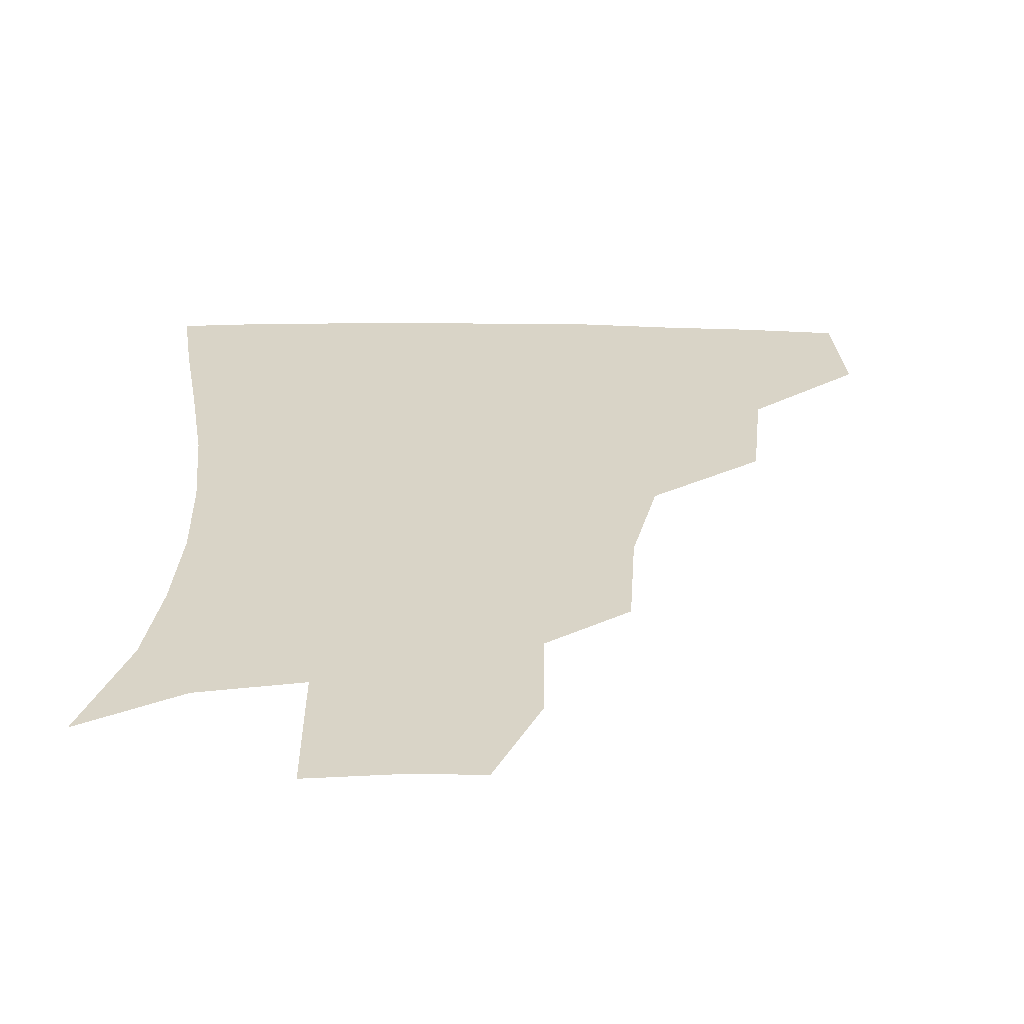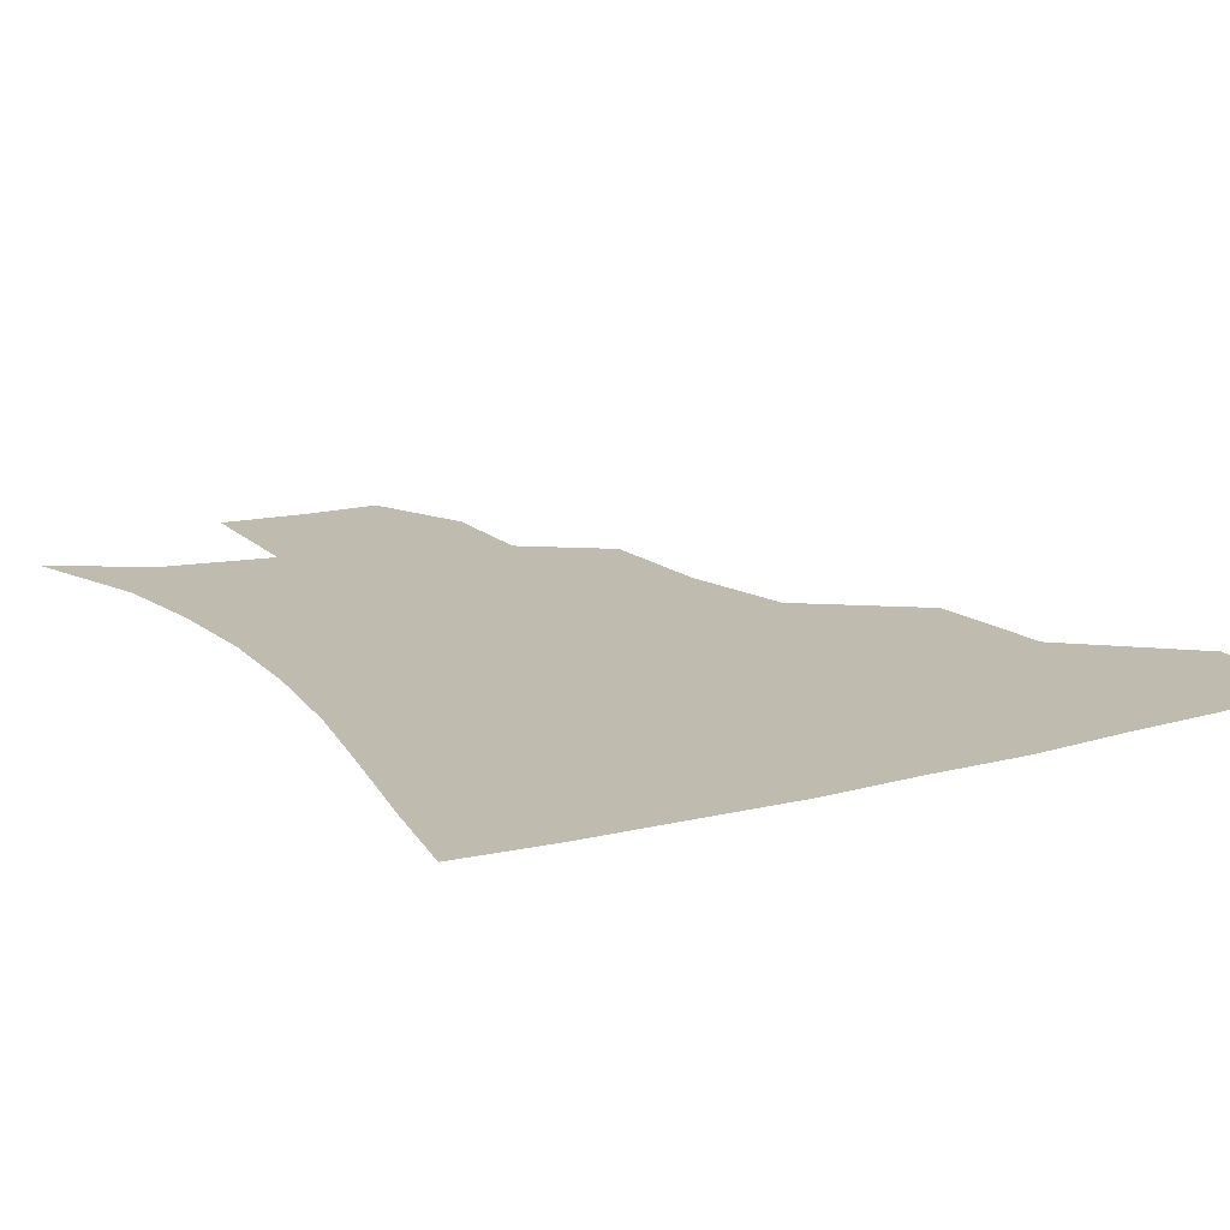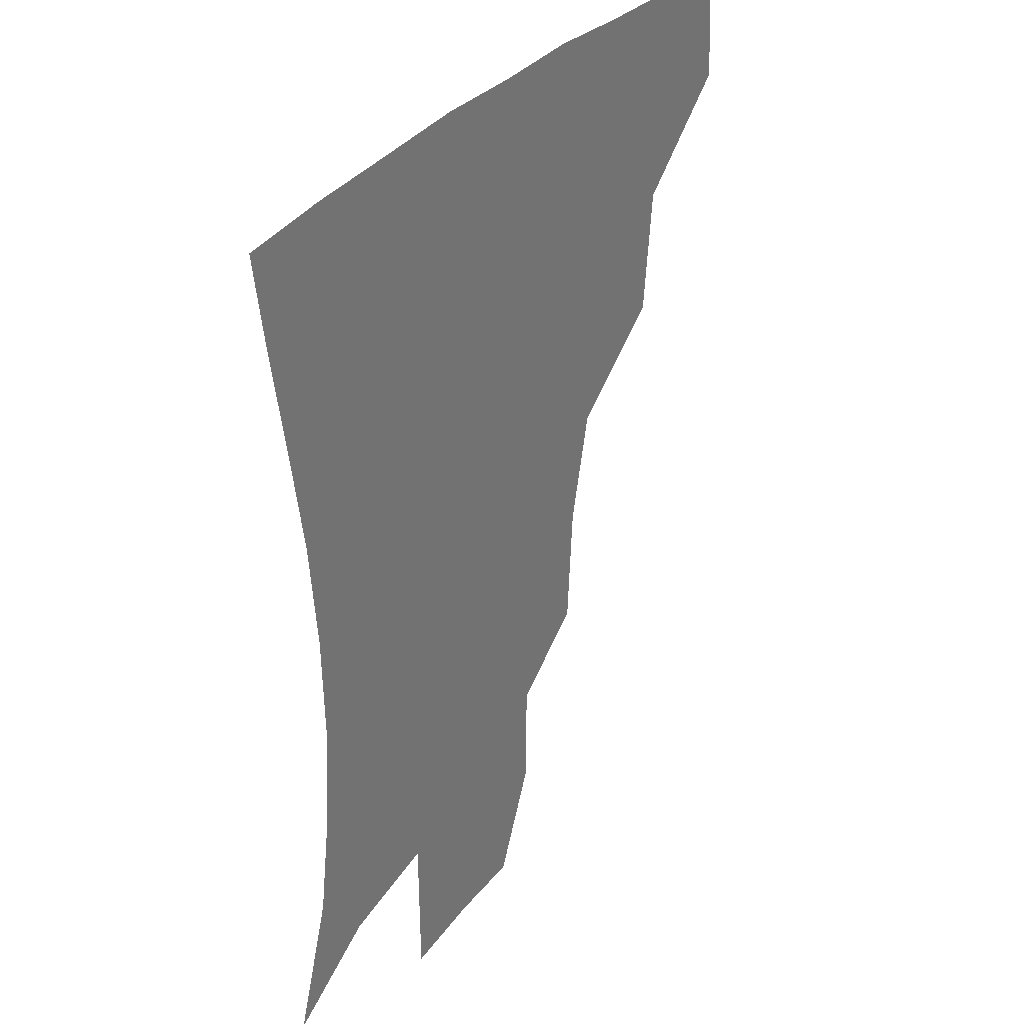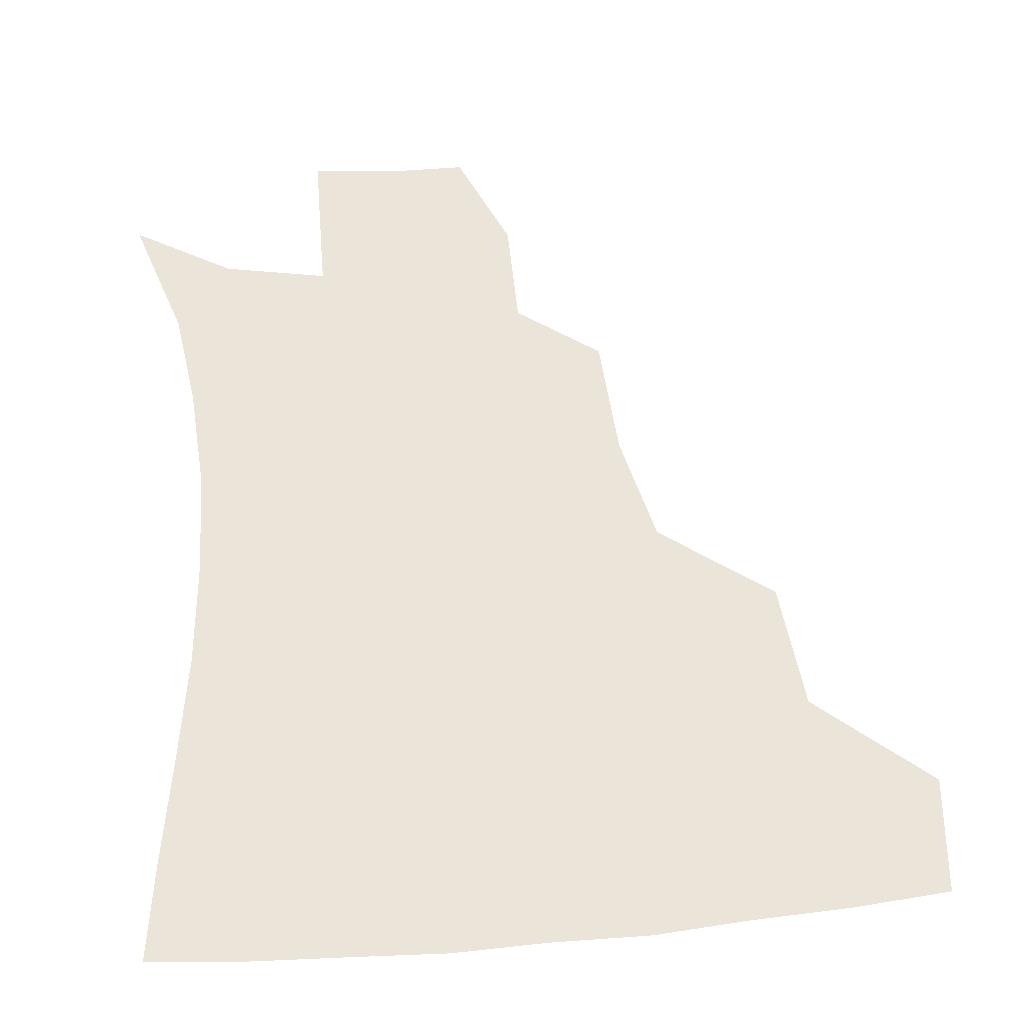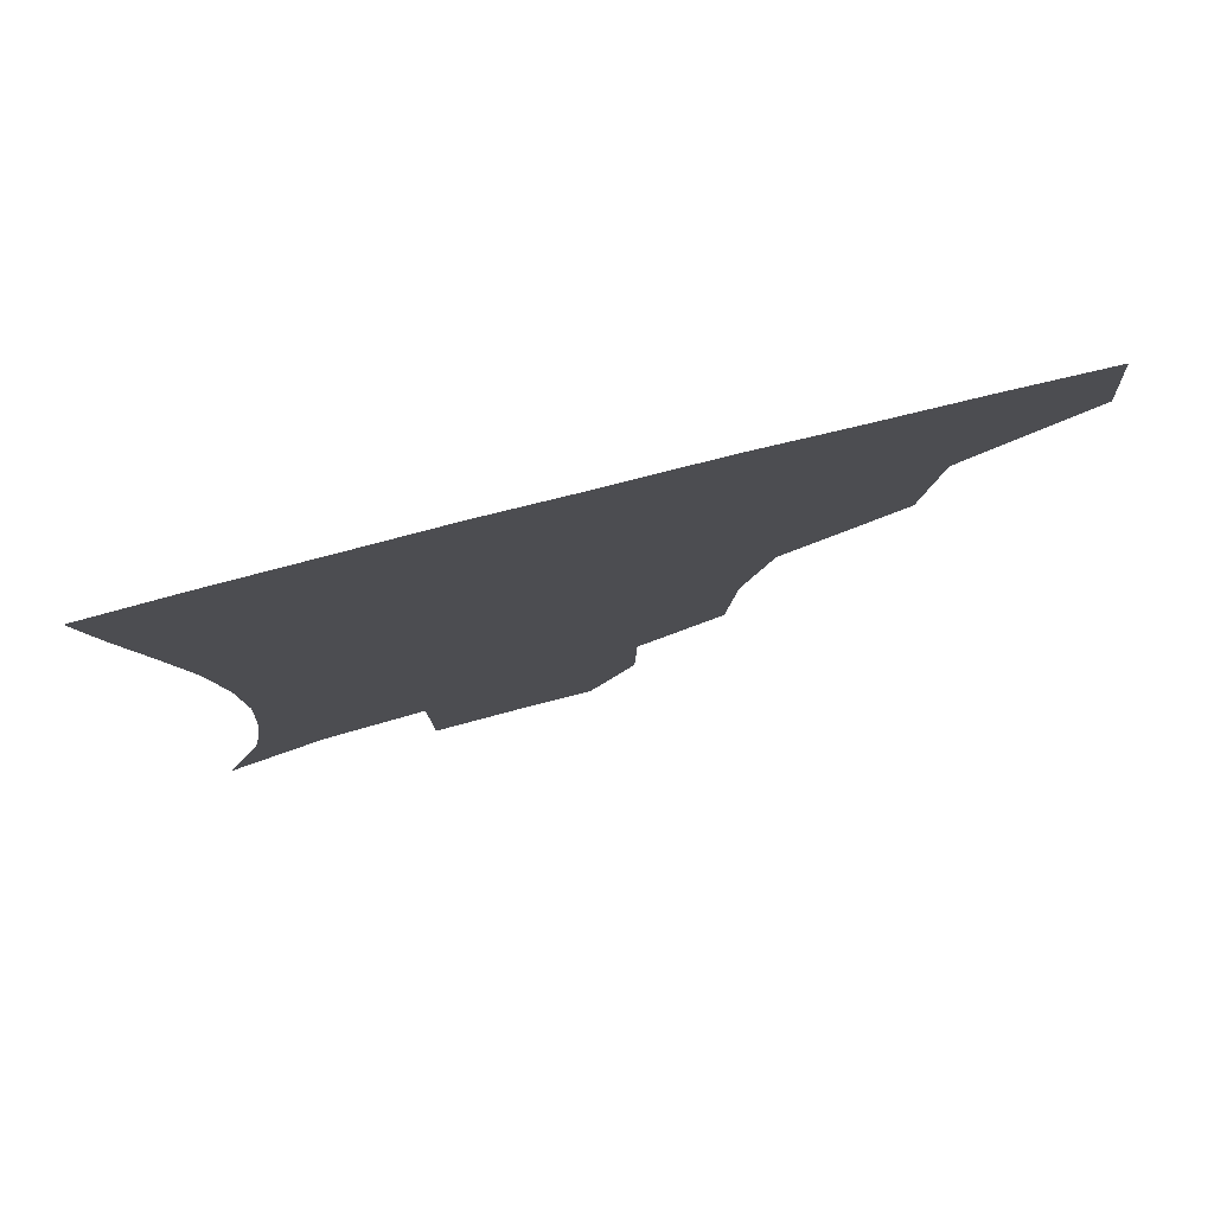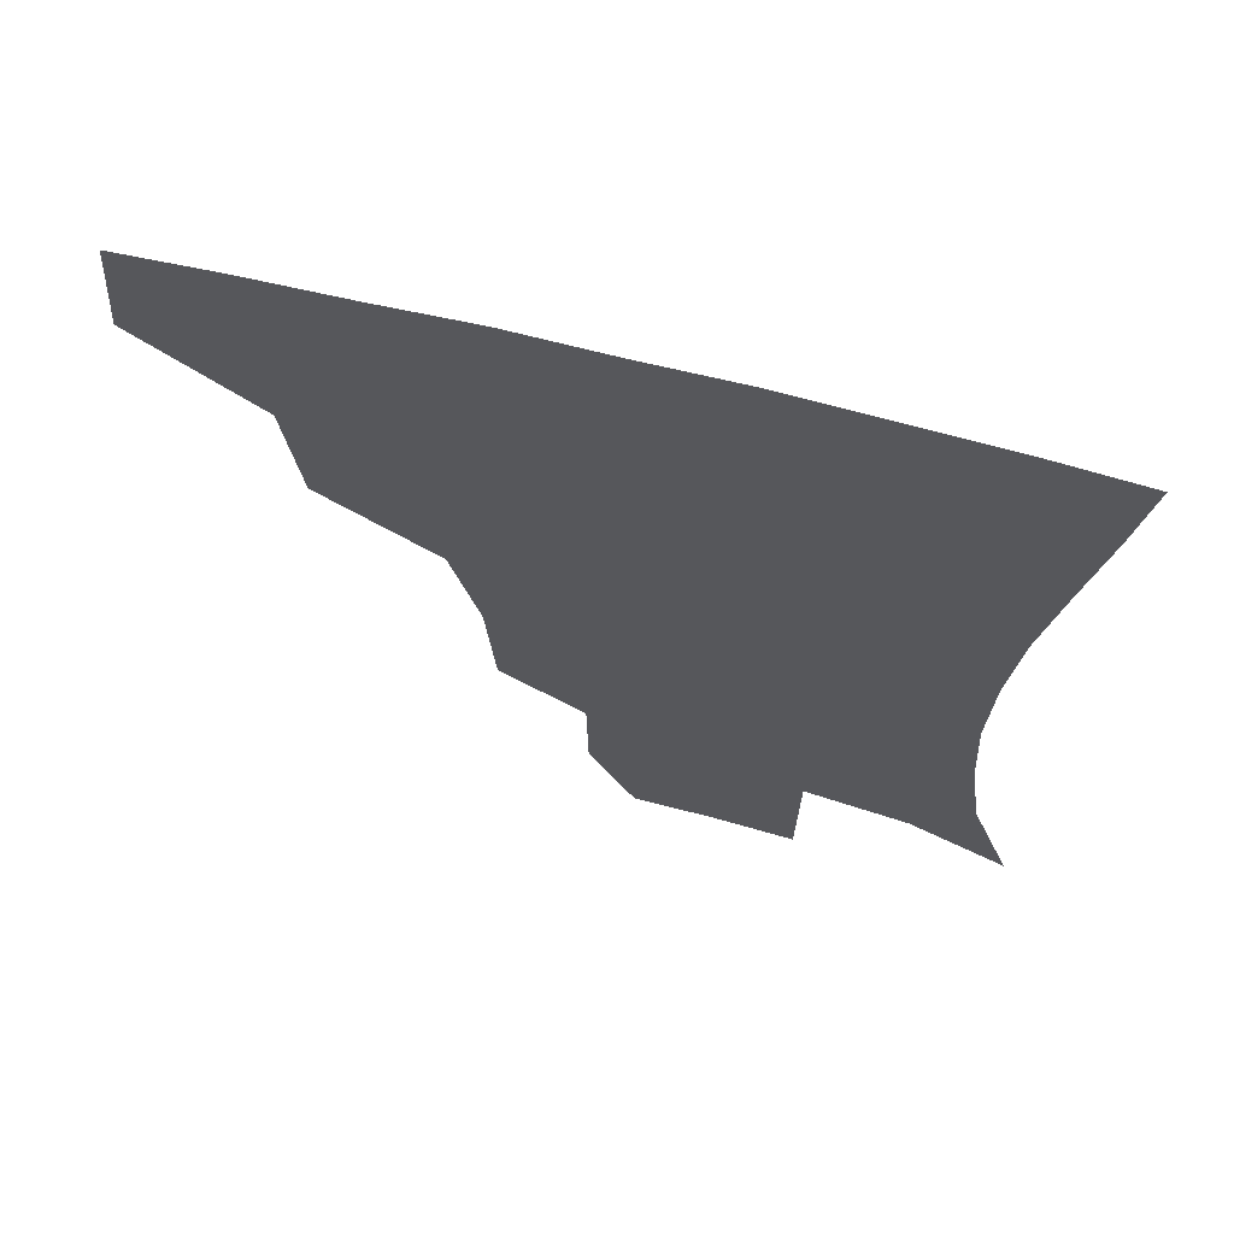
<metadata>
{"format":"obj","ext":"obj","renderer":"f3d","projection":"perspective","resolution":1024,"background":"white","views":[{"elev":-61.5,"azim":179.3,"up":"+Y"},{"elev":16.2,"azim":150.9,"up":"+Z"},{"elev":32.9,"azim":122.6,"up":"+Y"},{"elev":59.2,"azim":174.8,"up":"+Z"},{"elev":79.8,"azim":165.9,"up":"+Y"},{"elev":67.6,"azim":14.3,"up":"+Y"}]}
</metadata>
<code>
v 451 383.3 0
v 453.9 418.6 0
v 490.1 315.5 0
v 485.8 354.2 0
v 486.5 391 0
v 483.7 420.9 0
v 535.3 219.4 0
v 532.7 256.9 0
v 524.4 290.6 0
v 520.7 334.2 0
v 518.5 364.8 0
v 515.7 393 0
v 513.5 422.1 0
v 561.1 168.1 0
v 560.7 201.2 0
v 557.2 241.8 0
v 553.4 270.7 0
v 549.6 305.9 0
v 547.4 338.1 0
v 547 368.1 0
v 544.7 394.5 0
v 542.3 424 0
v 575.3 136.6 0
v 582.9 180.7 0
v 581.3 217.7 0
v 579 247.9 0
v 576.6 279.8 0
v 575.2 312.4 0
v 574.4 340.5 0
v 574.1 368.4 0
v 573.6 395 0
v 572 423.5 0
v 599.6 136.4 0
v 604 183.8 0
v 602.3 218.4 0
v 600.9 251.6 0
v 599.9 283 0
v 599.9 313.9 0
v 600.9 341.7 0
v 601.8 368.9 0
v 602.4 395.1 0
v 600.7 424.1 0
v 625.2 133.9 0
v 625.6 179.8 0
v 623.8 218.3 0
v 622.6 251.4 0
v 622.9 281.2 0
v 624 310.7 0
v 626 341.2 0
v 628.4 368.6 0
v 630.4 394.9 0
v 631 422.6 0
v 657.5 173.8 0
v 646.9 213.5 0
v 644.9 244 0
v 644.6 275.4 0
v 646.3 306.7 0
v 649.9 335.9 0
v 654 365.2 0
v 658.1 393.9 0
v 660.6 421.2 0
v 687.8 156.4 0
v 674.9 195.3 0
v 670.6 225.5 0
v 668.6 257.3 0
v 669.5 289.5 0
v 672.8 322.7 0
v 678.2 355.9 0
v 684.2 389.9 0
v 688.5 418.6 0
f 4 5 1
f 1 5 2
f 5 6 2
f 9 10 3
f 3 10 4
f 10 11 4
f 4 11 5
f 11 12 5
f 5 12 6
f 12 13 6
f 15 16 7
f 7 16 8
f 16 17 8
f 8 17 9
f 17 18 9
f 9 18 10
f 18 19 10
f 10 19 11
f 19 20 11
f 11 20 12
f 20 21 12
f 12 21 13
f 21 22 13
f 23 24 14
f 14 24 15
f 24 25 15
f 15 25 16
f 25 26 16
f 16 26 17
f 26 27 17
f 17 27 18
f 27 28 18
f 18 28 19
f 28 29 19
f 19 29 20
f 29 30 20
f 20 30 21
f 30 31 21
f 21 31 22
f 31 32 22
f 23 33 24
f 33 34 24
f 24 34 25
f 34 35 25
f 25 35 26
f 35 36 26
f 26 36 27
f 36 37 27
f 27 37 28
f 37 38 28
f 28 38 29
f 38 39 29
f 29 39 30
f 39 40 30
f 30 40 31
f 40 41 31
f 31 41 32
f 41 42 32
f 33 43 34
f 43 44 34
f 34 44 35
f 44 45 35
f 35 45 36
f 45 46 36
f 36 46 37
f 46 47 37
f 37 47 38
f 47 48 38
f 38 48 39
f 48 49 39
f 39 49 40
f 49 50 40
f 40 50 41
f 50 51 41
f 41 51 42
f 51 52 42
f 44 53 45
f 53 54 45
f 45 54 46
f 54 55 46
f 46 55 47
f 55 56 47
f 47 56 48
f 56 57 48
f 48 57 49
f 57 58 49
f 49 58 50
f 58 59 50
f 50 59 51
f 59 60 51
f 51 60 52
f 60 61 52
f 53 62 54
f 62 63 54
f 54 63 55
f 63 64 55
f 55 64 56
f 64 65 56
f 56 65 57
f 65 66 57
f 57 66 58
f 66 67 58
f 58 67 59
f 67 68 59
f 59 68 60
f 68 69 60
f 60 69 61
f 69 70 61

</code>
